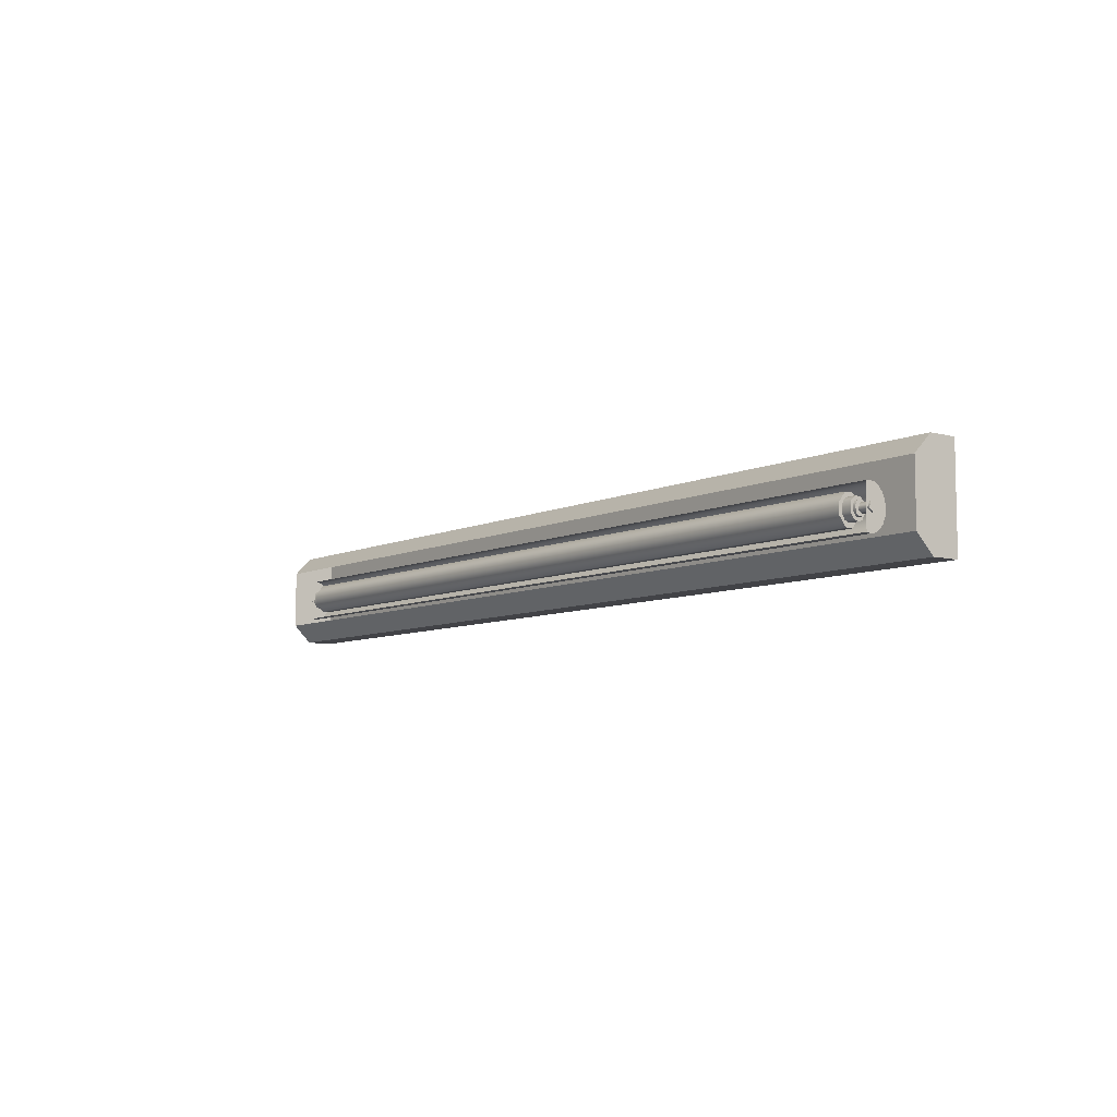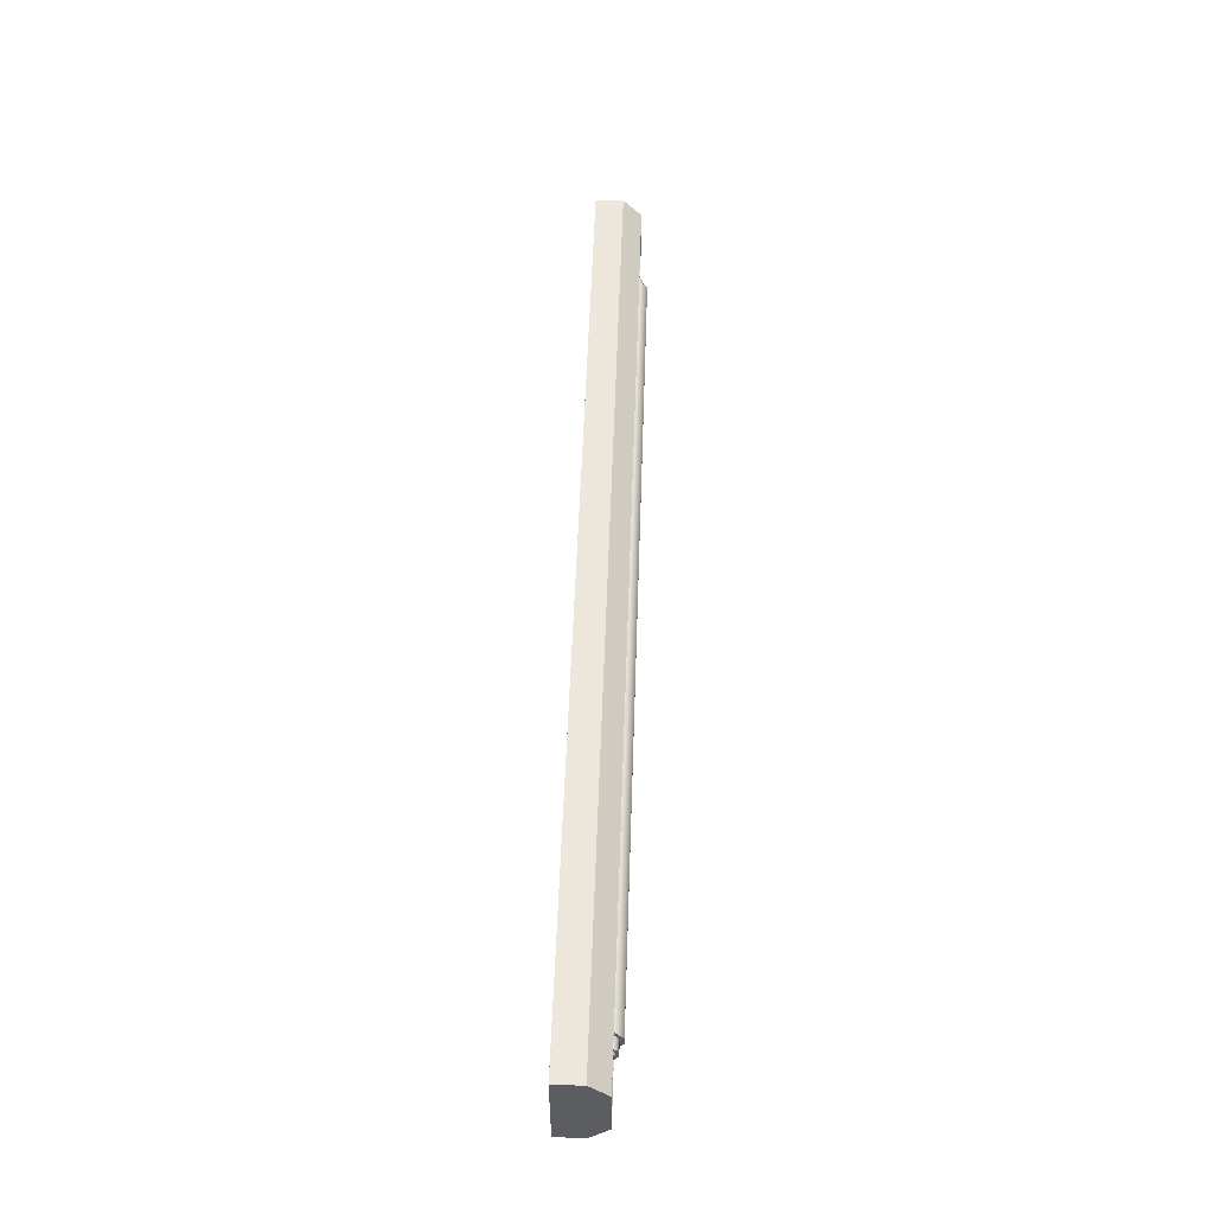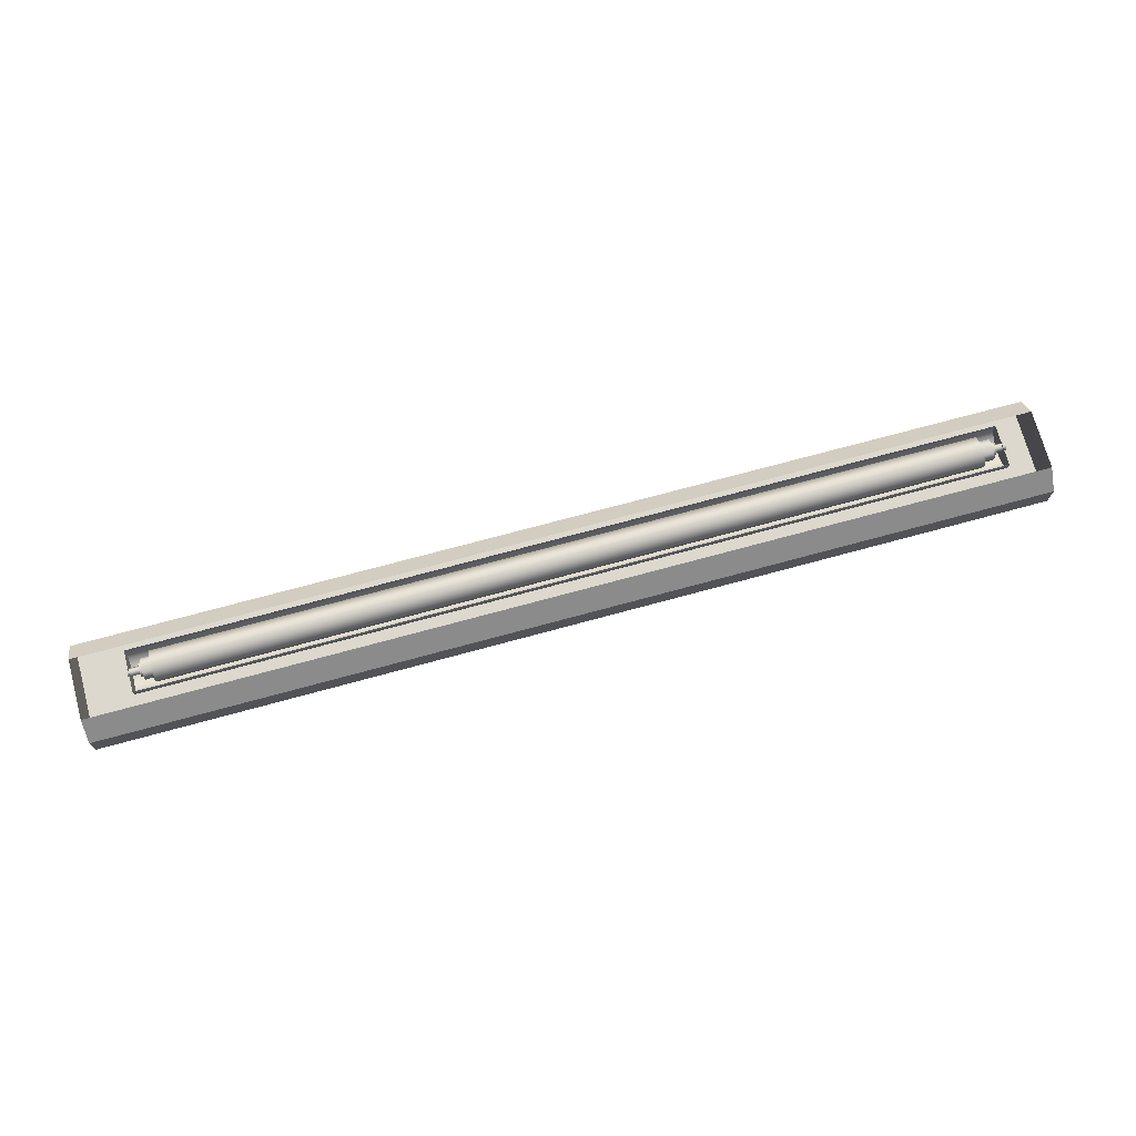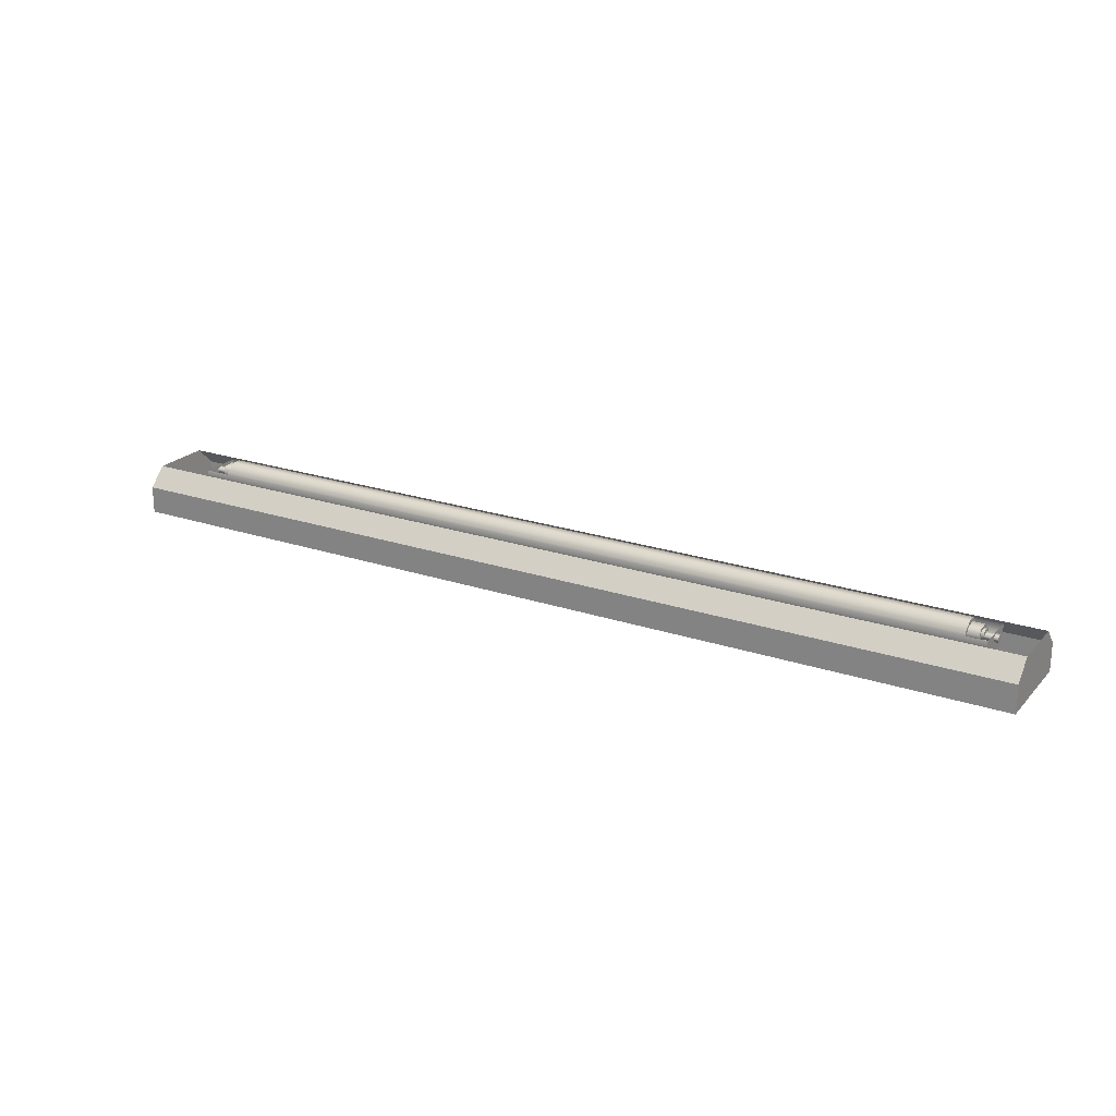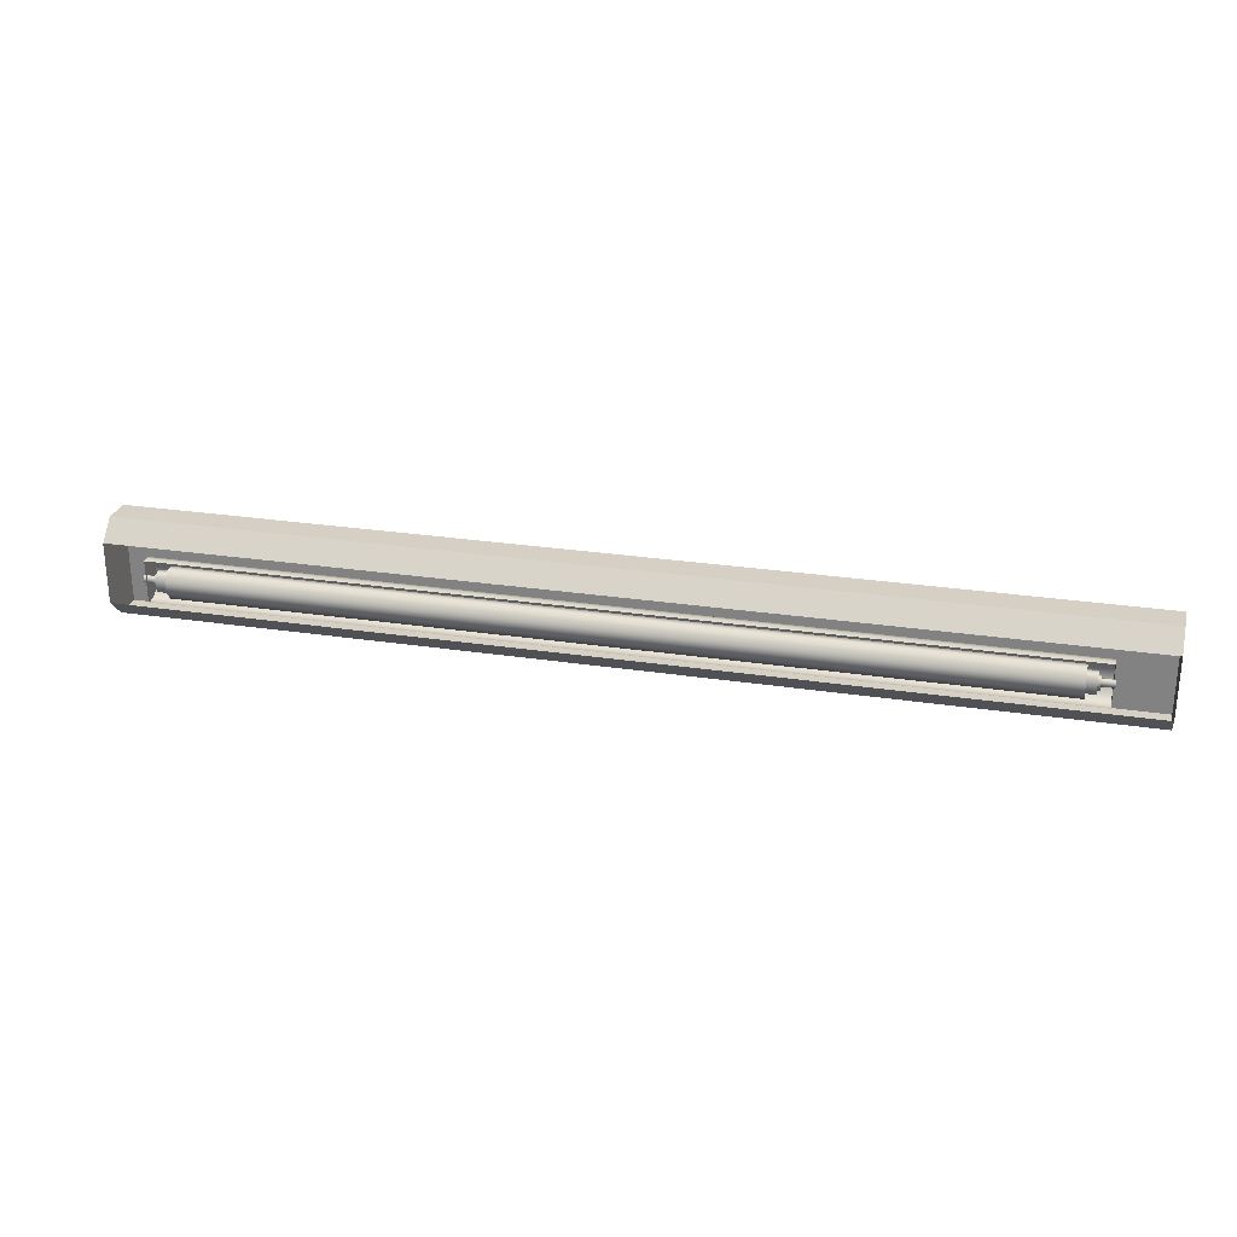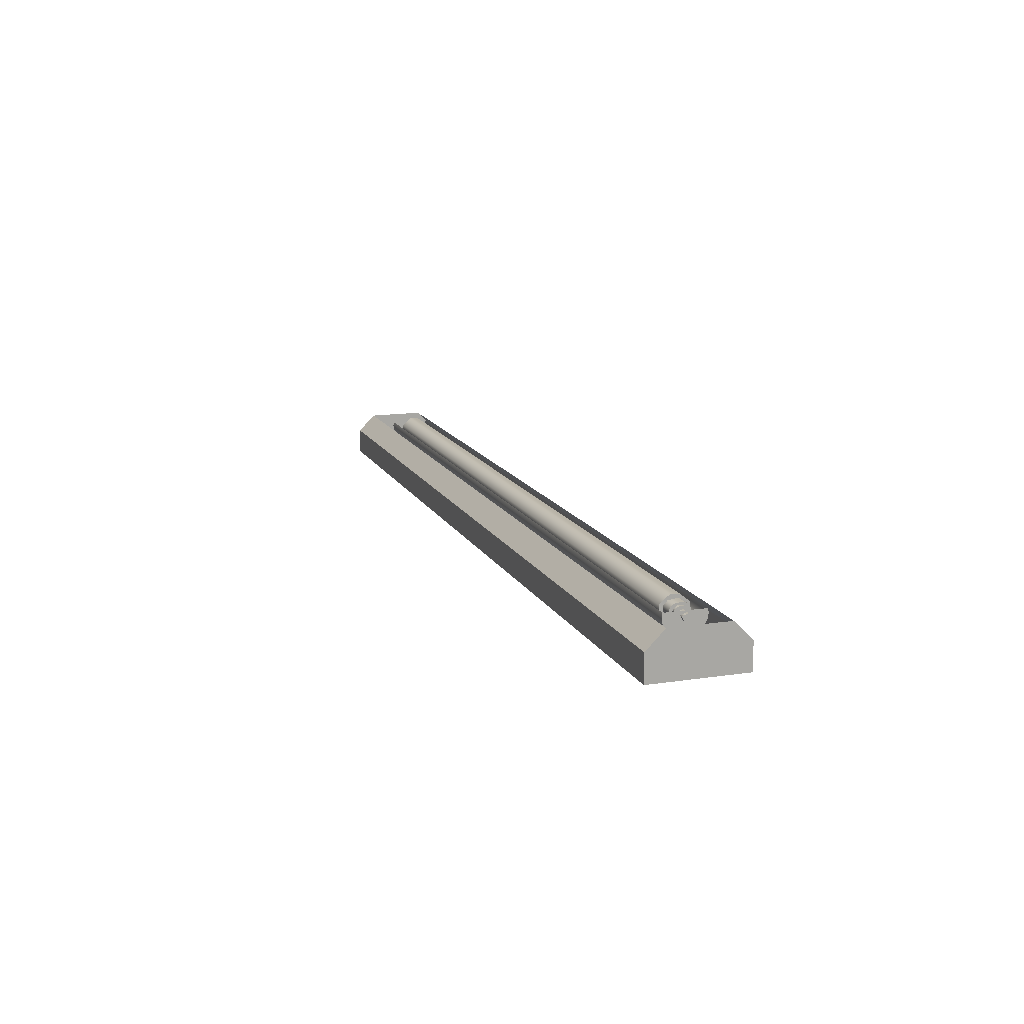
<metadata>
{"format":"obj","ext":"obj","renderer":"f3d","projection":"perspective","resolution":1024,"background":"white","views":[{"elev":-7.5,"azim":52.7,"up":"+Y"},{"elev":53.1,"azim":-88.1,"up":"+Y"},{"elev":72.5,"azim":164.8,"up":"+Z"},{"elev":22.3,"azim":-149.7,"up":"+Z"},{"elev":26.3,"azim":13.6,"up":"+Y"},{"elev":14.1,"azim":-108.7,"up":"+Z"}]}
</metadata>
<code>
g default
v -6.896 2.613 -4.744
v -6.896 2.896 -4.911
v -6.896 3.071 -4.865
v -6.896 3.179 -4.744
v -6.896 3.179 -4.594
v -6.896 2.988 -4.438
v -6.896 2.804 -4.438
v 9.005 2.613 -4.744
v 9.005 2.896 -4.911
v 9.005 3.071 -4.865
v 9.005 3.179 -4.744
v 9.005 3.179 -4.594
v 9.005 2.988 -4.438
v 9.005 2.804 -4.438
v 9.005 2.613 -4.594
v -6.896 2.613 -4.594
g light1 light
f 1 2 9 8
f 2 3 10 9
f 3 4 11 10
f 4 5 12 11
f 5 6 13 12
f 6 7 14 13
f 7 16 15 14
f 16 1 8 15
f 2 1 16
f 3 2 16
f 4 3 16
f 5 4 16
f 6 5 16
f 7 6 16
f 8 9 13
f 9 10 13
f 10 11 13
f 11 12 13
f 14 15 13
f 15 8 13
g default
v 9.439 2.896 -5.026
v 9.439 2.767 -5.009
v 9.439 2.896 -4.678
v -7.33 2.896 -5.026
v -7.33 2.767 -5.009
v -7.33 2.896 -4.678
v -7.33 3.025 -5.009
v 9.439 3.025 -5.009
v 9.439 2.651 -4.96
v -7.33 2.651 -4.96
v -7.33 3.142 -4.96
v 9.439 3.142 -4.96
v 9.439 2.558 -4.883
v -7.33 2.558 -4.883
v -7.33 3.234 -4.883
v 9.439 3.234 -4.883
v 9.439 2.499 -4.786
v -7.33 2.499 -4.786
v -7.33 3.294 -4.786
v 9.439 3.294 -4.786
v 9.439 2.478 -4.678
v -7.33 2.478 -4.678
v -7.33 3.314 -4.678
v 9.439 3.314 -4.678
v 9.439 3.04 -4.592
v 9.439 2.972 -4.592
v 9.439 2.93 -4.592
v 9.439 2.896 -4.592
v 9.439 2.862 -4.592
v 9.439 2.82 -4.592
v 9.439 2.753 -4.592
v 9.439 2.576 -4.592
v 9.439 2.495 -4.592
v -7.33 2.495 -4.592
v -7.33 2.576 -4.592
v -7.33 2.753 -4.592
v -7.33 2.82 -4.592
v -7.33 2.862 -4.592
v -7.33 2.896 -4.592
v -7.33 2.93 -4.592
v -7.33 2.972 -4.592
v -7.33 3.04 -4.592
v -7.33 3.217 -4.592
v -7.33 3.298 -4.592
v 9.439 3.298 -4.592
v 9.439 3.217 -4.592
v -8.083 2.033 -5.495
v -8.083 3.925 -5.495
v 10.45 2.033 -5.495
v 10.45 3.925 -5.495
v -8.083 2.394 -4.592
v -8.083 2.033 -4.953
v 10.45 2.033 -4.953
v 10.45 2.394 -4.592
v -8.083 3.925 -4.953
v -8.083 3.564 -4.592
v 10.45 3.564 -4.592
v 10.45 3.925 -4.953
g light light2
f 17 18 19
f 20 21 18 17
f 21 20 22
f 20 23 22
f 23 20 17 24
f 24 17 19
f 18 25 19
f 21 26 25 18
f 26 21 22
f 23 27 22
f 27 23 24 28
f 28 24 19
f 25 29 19
f 26 30 29 25
f 30 26 22
f 27 31 22
f 31 27 28 32
f 32 28 19
f 29 33 19
f 30 34 33 29
f 34 30 22
f 31 35 22
f 35 31 32 36
f 36 32 19
f 33 37 19
f 34 38 37 33
f 38 34 22
f 35 39 22
f 39 35 36 40
f 40 36 19
f 41 19 42
f 42 19 43
f 43 19 44
f 44 19 45
f 45 19 46
f 46 19 47
f 47 19 48
f 48 19 37 49
f 49 37 38 50
f 50 38 22 51
f 51 22 52
f 52 22 53
f 53 22 54
f 54 22 55
f 55 22 56
f 56 22 57
f 57 22 58
f 58 22 59
f 59 22 39 60
f 60 39 40 61
f 61 40 19 62
f 62 19 41
f 63 68 67 72 71 64
f 63 65 69 68
f 64 66 65 63
f 71 74 66 64
f 70 69 65 66 74 73
f 67 68 69 70
f 71 72 73 74
g default
v 9.035 2.843 -4.749
v 9.035 2.95 -4.749
v 9.035 2.868 -4.618
v 9.035 2.809 -4.712
v 9.473 2.843 -4.749
v 9.473 2.95 -4.749
v 9.473 2.983 -4.666
v 9.473 2.868 -4.618
v 9.473 2.809 -4.712
v 9.035 2.983 -4.666
v 8.861 2.699 -4.721
v 8.861 2.729 -4.768
v 8.861 2.832 -4.829
v 8.861 3.018 -4.805
v 8.861 3.093 -4.721
v 8.861 3.093 -4.617
v 8.861 3.018 -4.532
v 8.861 2.729 -4.569
v 8.861 2.689 -4.669
v 9.188 2.699 -4.721
v 9.188 2.729 -4.768
v 9.188 2.832 -4.829
v 9.188 3.018 -4.805
v 9.188 3.093 -4.721
v 9.188 3.093 -4.617
v 9.188 3.018 -4.532
v 9.188 2.832 -4.508
v 9.188 2.729 -4.569
v 9.188 2.689 -4.669
v 8.861 2.832 -4.508
v 9.177 2.854 -4.775
v 9.177 2.976 -4.759
v 9.177 3.033 -4.669
v 9.177 3.007 -4.603
v 9.177 2.938 -4.563
v 9.177 2.816 -4.579
v 9.177 2.766 -4.634
v 9.177 2.766 -4.703
v 9.24 2.854 -4.775
v 9.24 2.976 -4.759
v 9.24 3.033 -4.669
v 9.24 3.007 -4.603
v 9.24 2.938 -4.563
v 9.24 2.816 -4.579
v 9.24 2.766 -4.634
v 9.24 2.766 -4.703
g light light3
f 78 75 79 83
f 75 76 80 79
f 76 84 81 80
f 84 77 82 81
f 77 78 83 82
f 75 78 84
f 76 75 84
f 78 77 84
f 79 80 83
f 80 81 83
f 81 82 83
f 85 86 95 94
f 86 87 96 95
f 87 88 97 96
f 88 89 98 97
f 89 90 99 98
f 90 91 100 99
f 91 104 101 100
f 104 92 102 101
f 92 93 103 102
f 93 85 94 103
f 86 85 104
f 87 86 104
f 88 87 104
f 89 88 104
f 90 89 104
f 91 90 104
f 93 92 104
f 85 93 104
f 94 95 99
f 95 96 99
f 96 97 99
f 97 98 99
f 100 101 99
f 101 102 99
f 102 103 99
f 103 94 99
f 112 105 113 120
f 105 106 114 113
f 106 107 115 114
f 107 108 116 115
f 108 109 117 116
f 109 110 118 117
f 110 111 119 118
f 111 112 120 119
f 106 105 112
f 107 106 112
f 108 107 112
f 109 108 112
f 110 109 112
f 111 110 112
f 113 114 120
f 114 115 120
f 115 116 120
f 116 117 120
f 117 118 120
f 118 119 120
g default
v -6.963 2.843 -4.749
v -6.963 2.95 -4.749
v -6.963 2.868 -4.618
v -6.963 2.809 -4.712
v -7.401 2.843 -4.749
v -7.401 2.95 -4.749
v -7.401 2.983 -4.666
v -7.401 2.868 -4.618
v -7.401 2.809 -4.712
v -6.963 2.983 -4.666
v -6.79 2.699 -4.721
v -6.79 2.729 -4.768
v -6.79 2.832 -4.829
v -6.79 3.018 -4.805
v -6.79 3.093 -4.721
v -6.79 3.093 -4.617
v -6.79 3.018 -4.532
v -6.79 2.729 -4.569
v -6.79 2.689 -4.669
v -7.116 2.699 -4.721
v -7.116 2.729 -4.768
v -7.116 2.832 -4.829
v -7.116 3.018 -4.805
v -7.116 3.093 -4.721
v -7.116 3.093 -4.617
v -7.116 3.018 -4.532
v -7.116 2.832 -4.508
v -7.116 2.729 -4.569
v -7.116 2.689 -4.669
v -6.79 2.832 -4.508
v -7.105 2.854 -4.775
v -7.105 2.976 -4.759
v -7.105 3.033 -4.669
v -7.105 3.007 -4.603
v -7.105 2.938 -4.563
v -7.105 2.816 -4.579
v -7.105 2.766 -4.634
v -7.105 2.766 -4.703
v -7.169 2.854 -4.775
v -7.169 2.976 -4.759
v -7.169 3.033 -4.669
v -7.169 3.007 -4.603
v -7.169 2.938 -4.563
v -7.169 2.816 -4.579
v -7.169 2.766 -4.634
v -7.169 2.766 -4.703
g light light4
f 124 129 125 121
f 121 125 126 122
f 122 126 127 130
f 130 127 128 123
f 123 128 129 124
f 121 130 124
f 122 130 121
f 124 130 123
f 125 129 126
f 126 129 127
f 127 129 128
f 131 140 141 132
f 132 141 142 133
f 133 142 143 134
f 134 143 144 135
f 135 144 145 136
f 136 145 146 137
f 137 146 147 150
f 150 147 148 138
f 138 148 149 139
f 139 149 140 131
f 132 150 131
f 133 150 132
f 134 150 133
f 135 150 134
f 136 150 135
f 137 150 136
f 139 150 138
f 131 150 139
f 140 145 141
f 141 145 142
f 142 145 143
f 143 145 144
f 146 145 147
f 147 145 148
f 148 145 149
f 149 145 140
f 158 166 159 151
f 151 159 160 152
f 152 160 161 153
f 153 161 162 154
f 154 162 163 155
f 155 163 164 156
f 156 164 165 157
f 157 165 166 158
f 152 158 151
f 153 158 152
f 154 158 153
f 155 158 154
f 156 158 155
f 157 158 156
f 159 166 160
f 160 166 161
f 161 166 162
f 162 166 163
f 163 166 164
f 164 166 165

</code>
